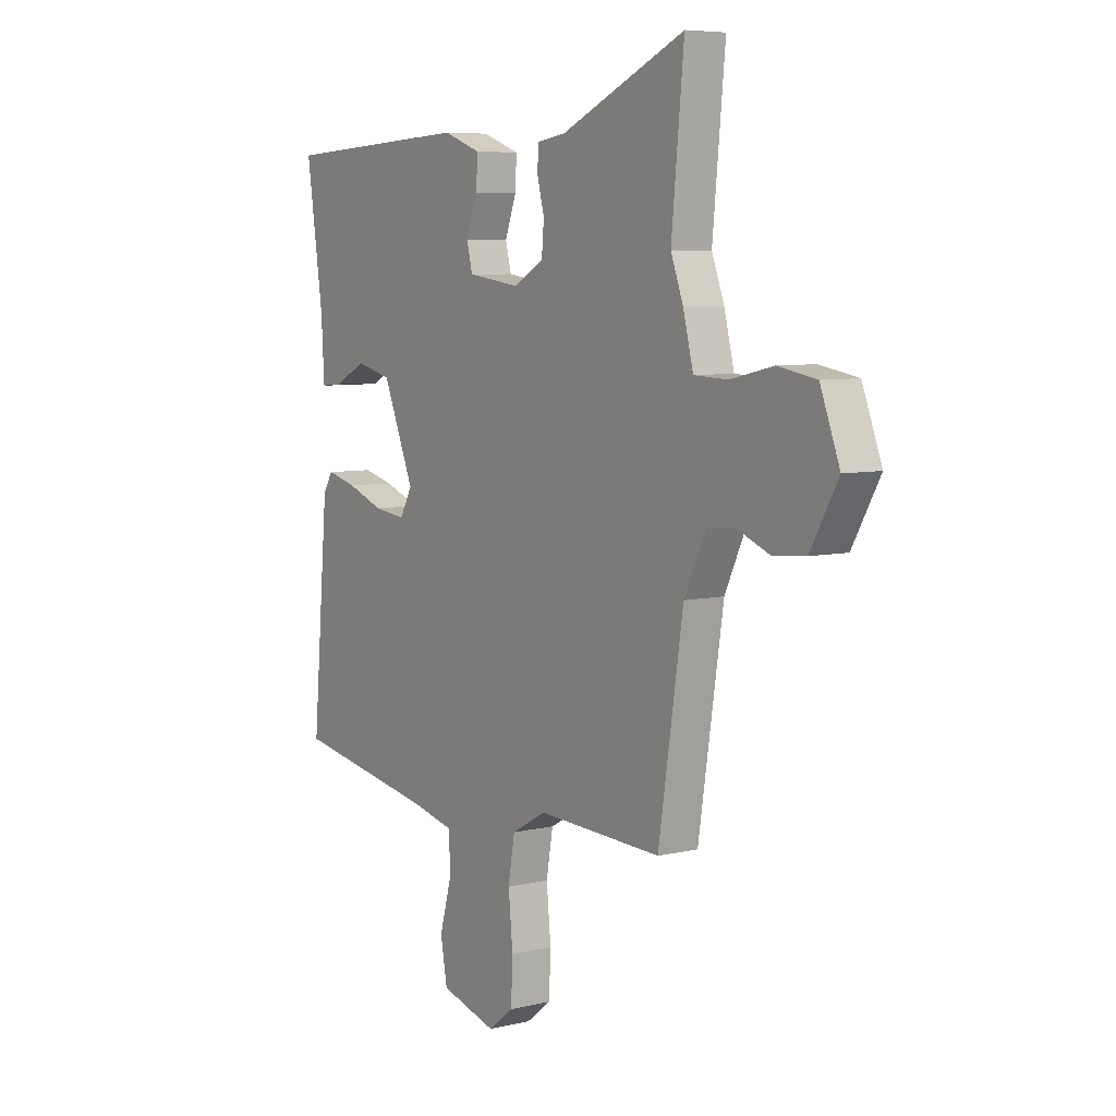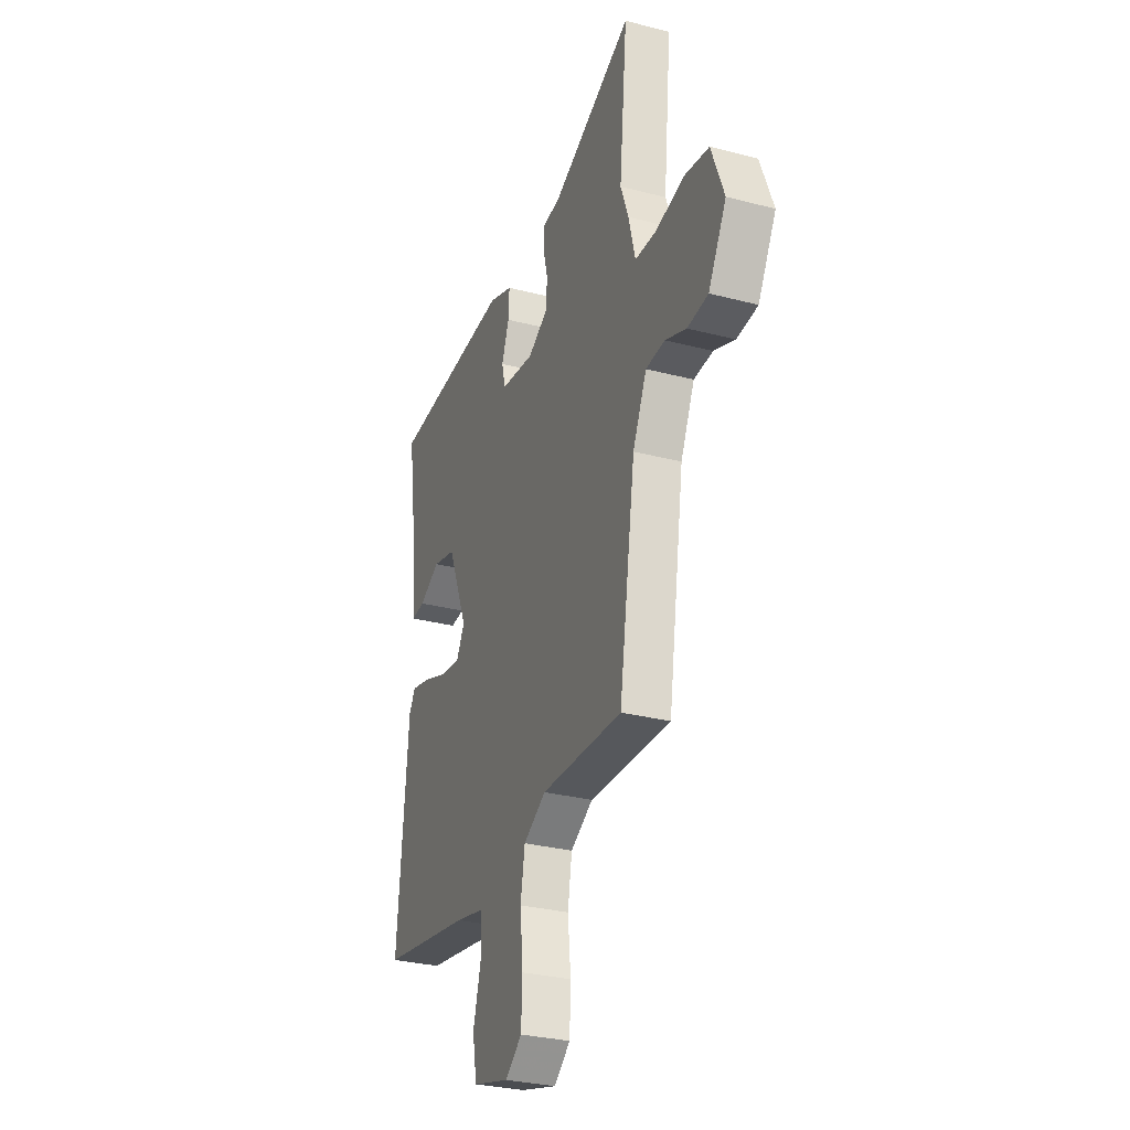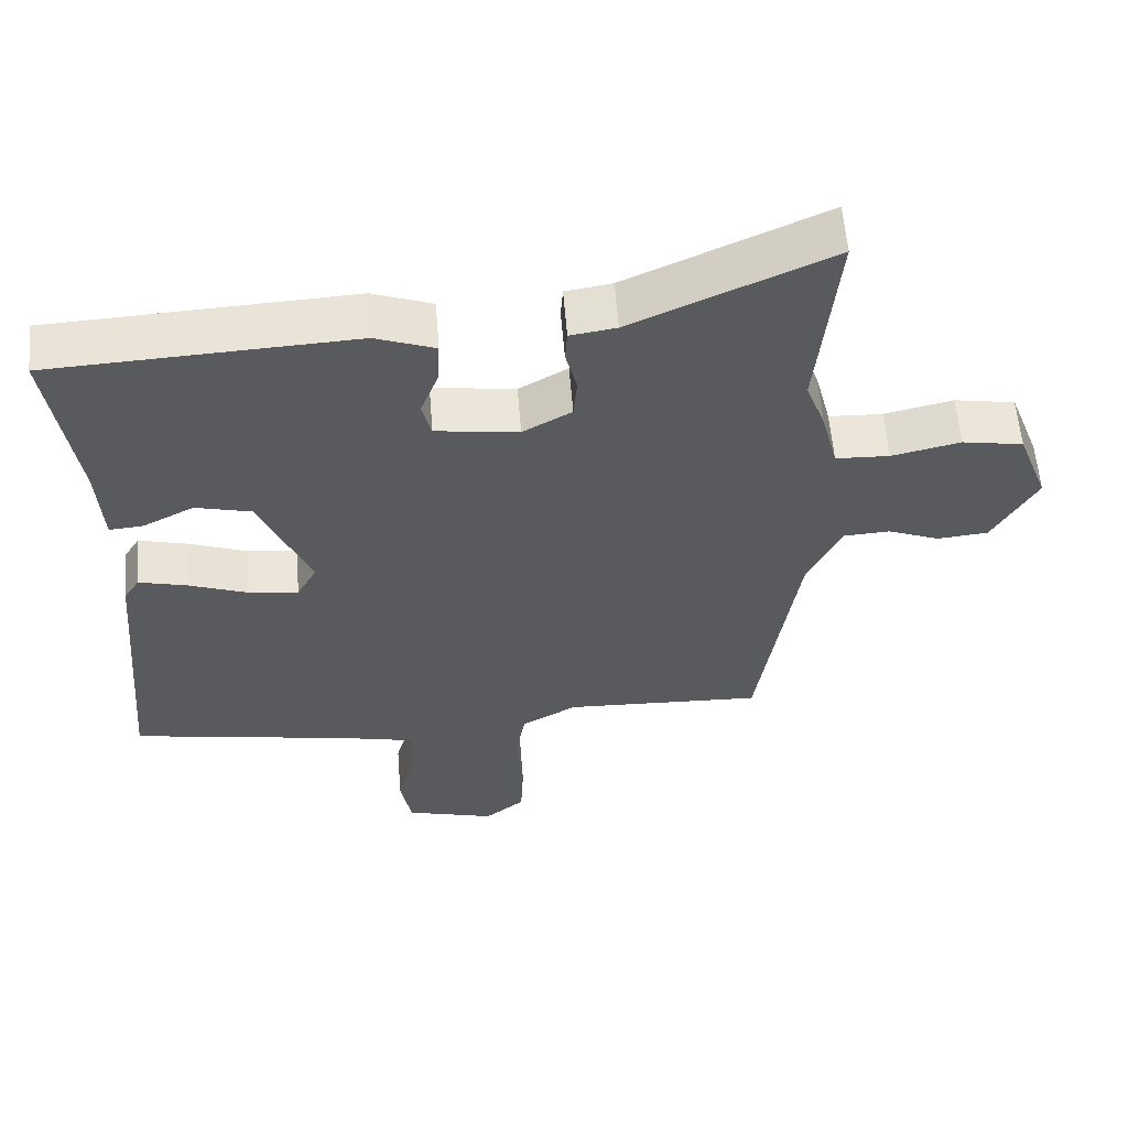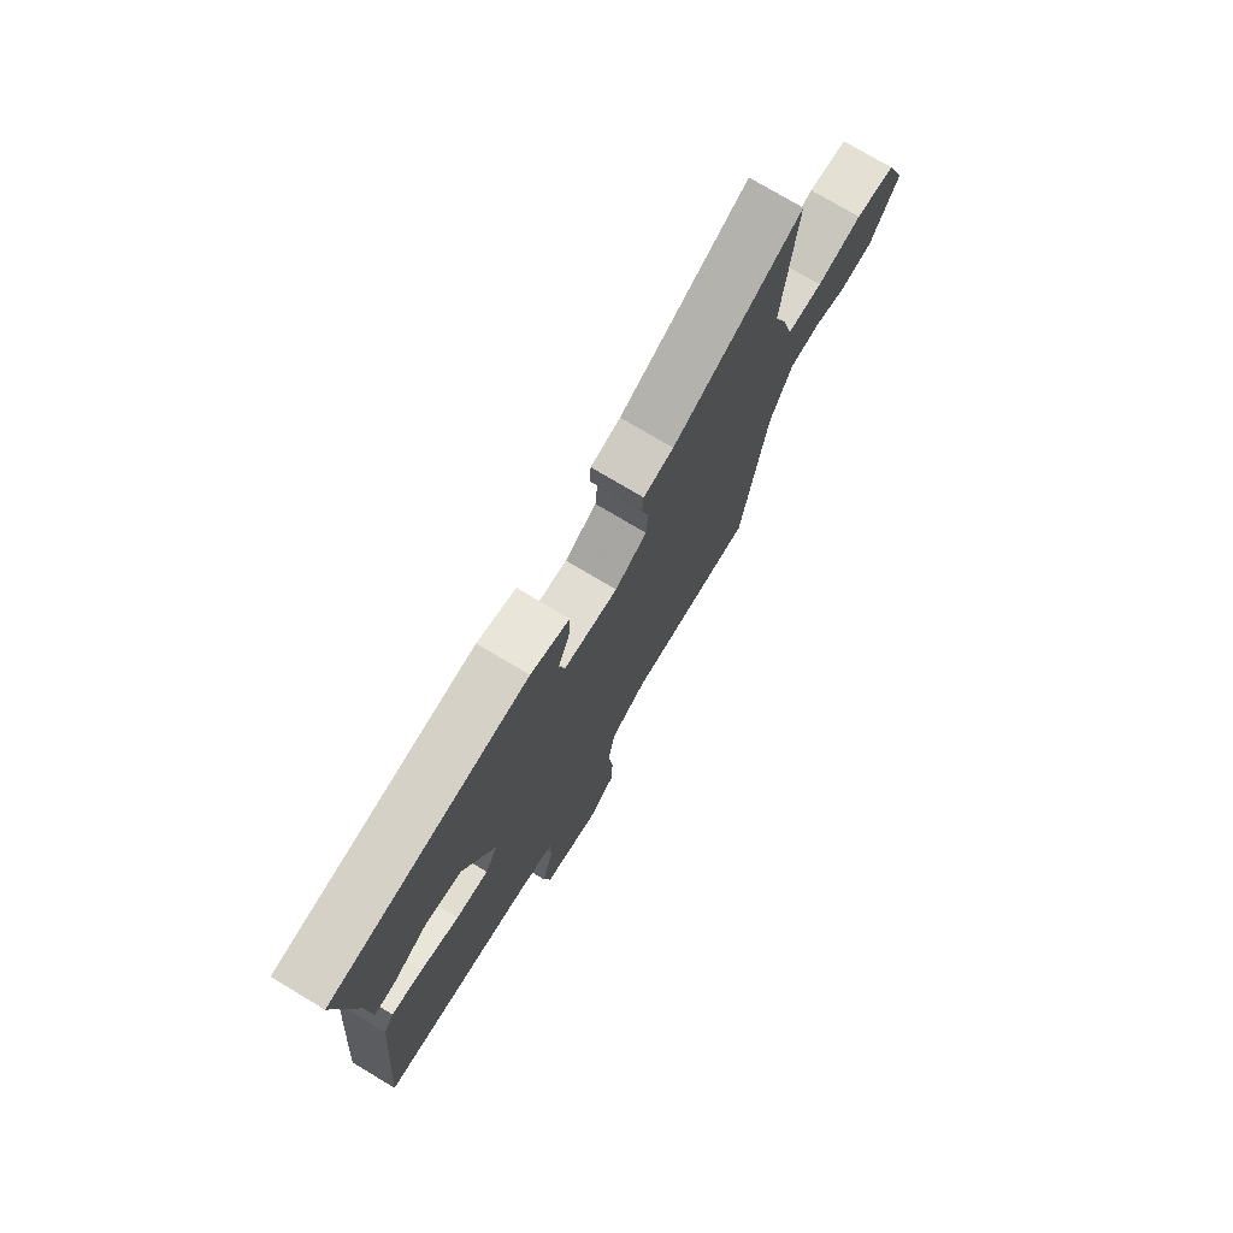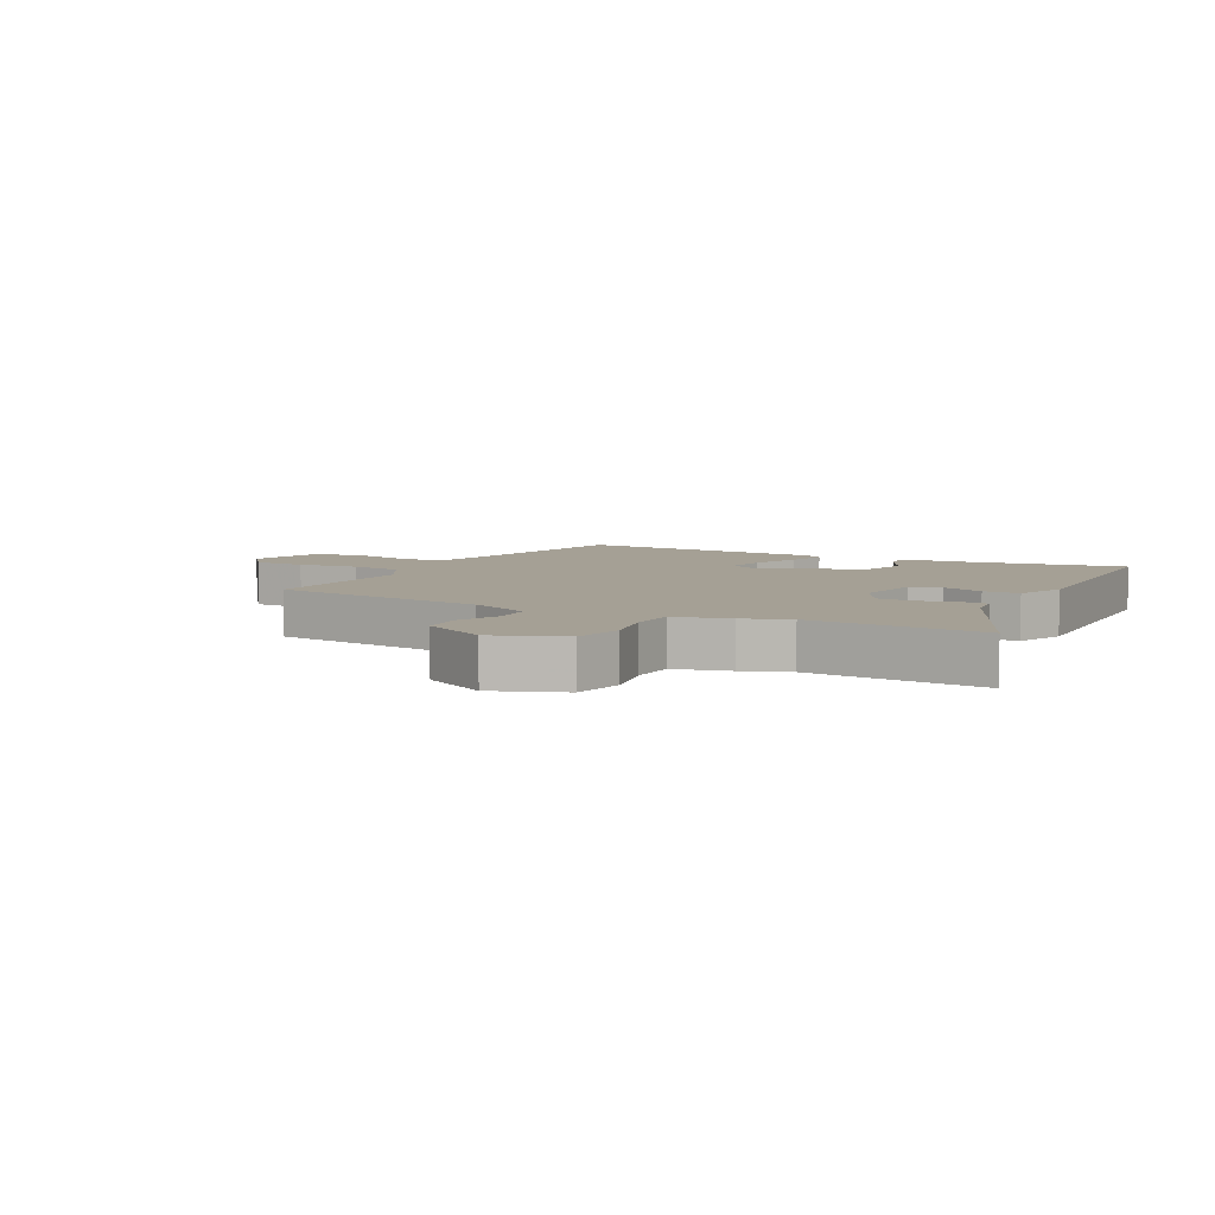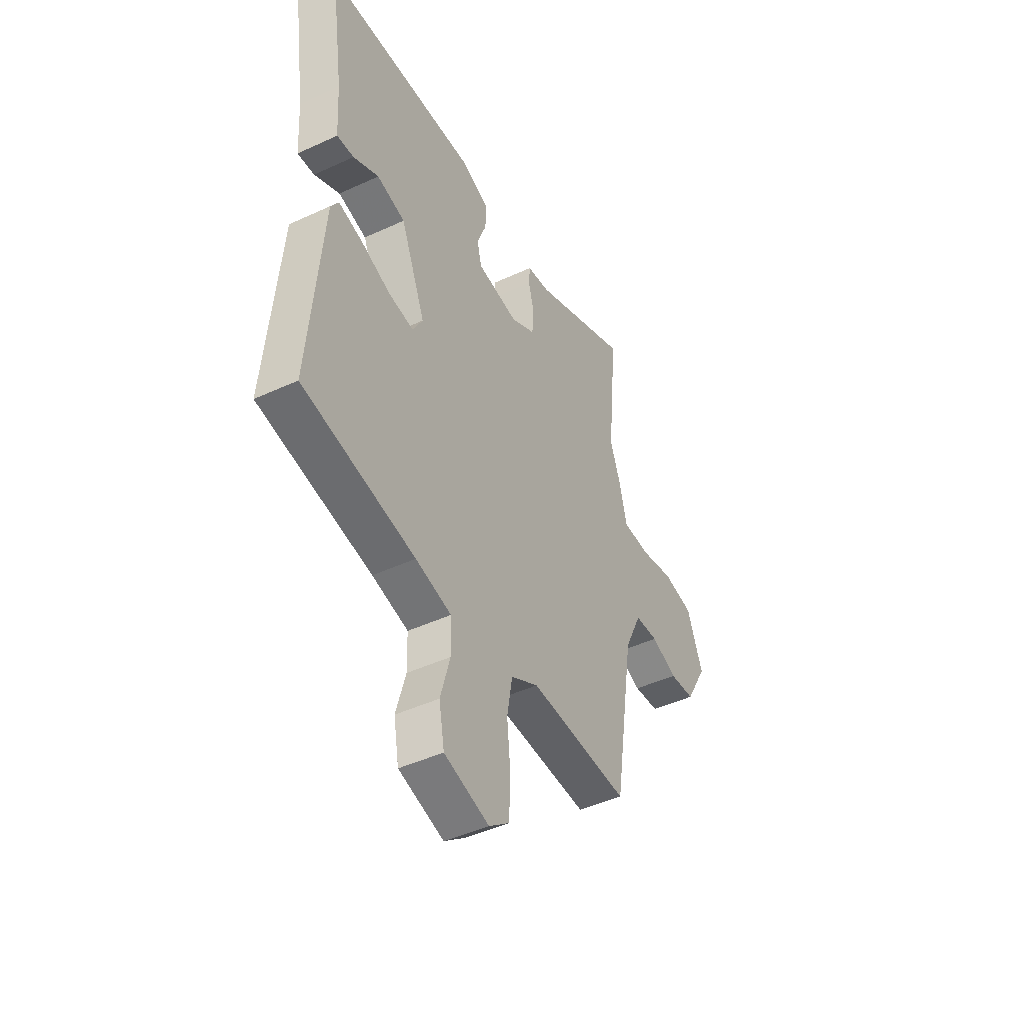
<metadata>
{"format":"obj","ext":"obj","renderer":"f3d","projection":"perspective","resolution":1024,"background":"white","views":[{"elev":6.7,"azim":-124.7,"up":"+Z"},{"elev":-30.1,"azim":-110.8,"up":"+Z"},{"elev":58.5,"azim":175.4,"up":"+Z"},{"elev":75.6,"azim":120.9,"up":"+Z"},{"elev":5.9,"azim":-62.1,"up":"+Y"},{"elev":-45.6,"azim":118.0,"up":"+Z"}]}
</metadata>
<code>
v -0.487 0.07 0.362
v -0.515 0.07 0.652
v -0.236 0.07 0.527
v -0.171 0.07 0.517
v -0.168 0.07 0.472
v -0.184 0.07 0.409
v -0.179 0.07 0.349
v -0.11 0.07 0.31
v 0.007 0.07 0.326
v 0.02 0.07 0.378
v -0.006 0.07 0.447
v -0.009 0.07 0.508
v 0.075 0.07 0.539
v 0.502 0.07 0.517
v 0.465 0.07 0.261
v 0.458 0.07 0.14
v 0.41 0.07 0.144
v 0.338 0.07 0.181
v 0.258 0.07 0.161
v 0.188 0.07 -0.008
v 0.216 0.07 -0.059
v 0.287 0.07 -0.05
v 0.37 0.07 -0.019
v 0.438 0.07 -0.002
v 0.46 0.07 -0.037
v 0.497 0.07 -0.458
v 0.18 0.07 -0.513
v 0.079 0.07 -0.536
v 0.077 0.07 -0.614
v 0.104 0.07 -0.711
v 0.089 0.07 -0.794
v -0.038 0.07 -0.829
v -0.095 0.07 -0.784
v -0.099 0.07 -0.697
v -0.089 0.07 -0.595
v -0.104 0.07 -0.508
v -0.182 0.07 -0.464
v -0.464 0.07 -0.475
v -0.52 0.07 -0.11
v -0.568 0.07 -0.007
v -0.634 0.07 -0.003
v -0.707 0.07 -0.032
v -0.779 0.07 -0.025
v -0.841 0.07 0.085
v -0.797 0.07 0.2
v -0.711 0.07 0.215
v -0.614 0.07 0.193
v -0.538 0.07 0.196
v -0.515 0.07 0.287
v -0.487 0 0.362
v -0.515 0 0.652
v -0.236 0 0.527
v -0.171 0 0.517
v -0.168 0 0.472
v -0.184 0 0.409
v -0.179 0 0.349
v -0.11 0 0.31
v 0.007 0 0.326
v 0.02 0 0.378
v -0.006 0 0.447
v -0.009 0 0.508
v 0.075 0 0.539
v 0.502 0 0.517
v 0.465 0 0.261
v 0.458 0 0.14
v 0.41 0 0.144
v 0.338 0 0.181
v 0.258 0 0.161
v 0.188 0 -0.008
v 0.216 0 -0.059
v 0.287 0 -0.05
v 0.37 0 -0.019
v 0.438 0 -0.002
v 0.46 0 -0.037
v 0.497 0 -0.458
v 0.18 0 -0.513
v 0.079 0 -0.536
v 0.077 0 -0.614
v 0.104 0 -0.711
v 0.089 0 -0.794
v -0.038 0 -0.829
v -0.095 0 -0.784
v -0.099 0 -0.697
v -0.089 0 -0.595
v -0.104 0 -0.508
v -0.182 0 -0.464
v -0.464 0 -0.475
v -0.52 0 -0.11
v -0.568 0 -0.007
v -0.634 0 -0.003
v -0.707 0 -0.032
v -0.779 0 -0.025
v -0.841 0 0.085
v -0.797 0 0.2
v -0.711 0 0.215
v -0.614 0 0.193
v -0.538 0 0.196
v -0.515 0 0.287
f 48 49 1
f 45 46 47
f 44 45 47
f 43 44 47
f 42 43 47
f 41 42 47
f 40 41 47 48
f 39 40 48 1
f 37 38 39 1
f 33 34 35
f 32 33 35
f 31 32 35
f 30 31 35
f 29 30 35
f 28 29 35 36
f 37 1 2
f 36 37 2
f 28 36 2
f 27 28 2
f 25 26 27
f 24 25 27
f 23 24 27
f 22 23 27
f 15 16 17 18
f 15 18 19
f 14 15 19
f 13 14 19
f 12 13 19
f 11 12 19
f 10 11 19
f 9 10 19 20
f 3 4 5 6
f 3 6 7
f 2 3 7
f 27 2 7
f 21 22 27
f 27 7 8
f 21 27 8
f 20 21 8
f 8 9 20
f 50 98 97
f 96 95 94
f 96 94 93
f 96 93 92
f 96 92 91
f 96 91 90
f 97 96 90 89
f 50 97 89 88
f 50 88 87 86
f 84 83 82
f 84 82 81
f 84 81 80
f 84 80 79
f 84 79 78
f 85 84 78 77
f 51 50 86
f 51 86 85
f 51 85 77
f 51 77 76
f 76 75 74
f 76 74 73
f 76 73 72
f 76 72 71
f 67 66 65 64
f 68 67 64
f 68 64 63
f 68 63 62
f 68 62 61
f 68 61 60
f 68 60 59
f 69 68 59 58
f 55 54 53 52
f 56 55 52
f 56 52 51
f 56 51 76
f 76 71 70
f 57 56 76
f 57 76 70
f 57 70 69
f 69 58 57
f 1 50 51 2
f 2 51 52 3
f 3 52 53 4
f 4 53 54 5
f 5 54 55 6
f 6 55 56 7
f 7 56 57 8
f 8 57 58 9
f 9 58 59 10
f 10 59 60 11
f 11 60 61 12
f 12 61 62 13
f 13 62 63 14
f 14 63 64 15
f 15 64 65 16
f 16 65 66 17
f 17 66 67 18
f 18 67 68 19
f 19 68 69 20
f 20 69 70 21
f 21 70 71 22
f 22 71 72 23
f 23 72 73 24
f 24 73 74 25
f 25 74 75 26
f 26 75 76 27
f 27 76 77 28
f 28 77 78 29
f 29 78 79 30
f 30 79 80 31
f 31 80 81 32
f 32 81 82 33
f 33 82 83 34
f 34 83 84 35
f 35 84 85 36
f 36 85 86 37
f 37 86 87 38
f 38 87 88 39
f 39 88 89 40
f 40 89 90 41
f 41 90 91 42
f 42 91 92 43
f 43 92 93 44
f 44 93 94 45
f 45 94 95 46
f 46 95 96 47
f 47 96 97 48
f 48 97 98 49
f 49 98 50 1

</code>
